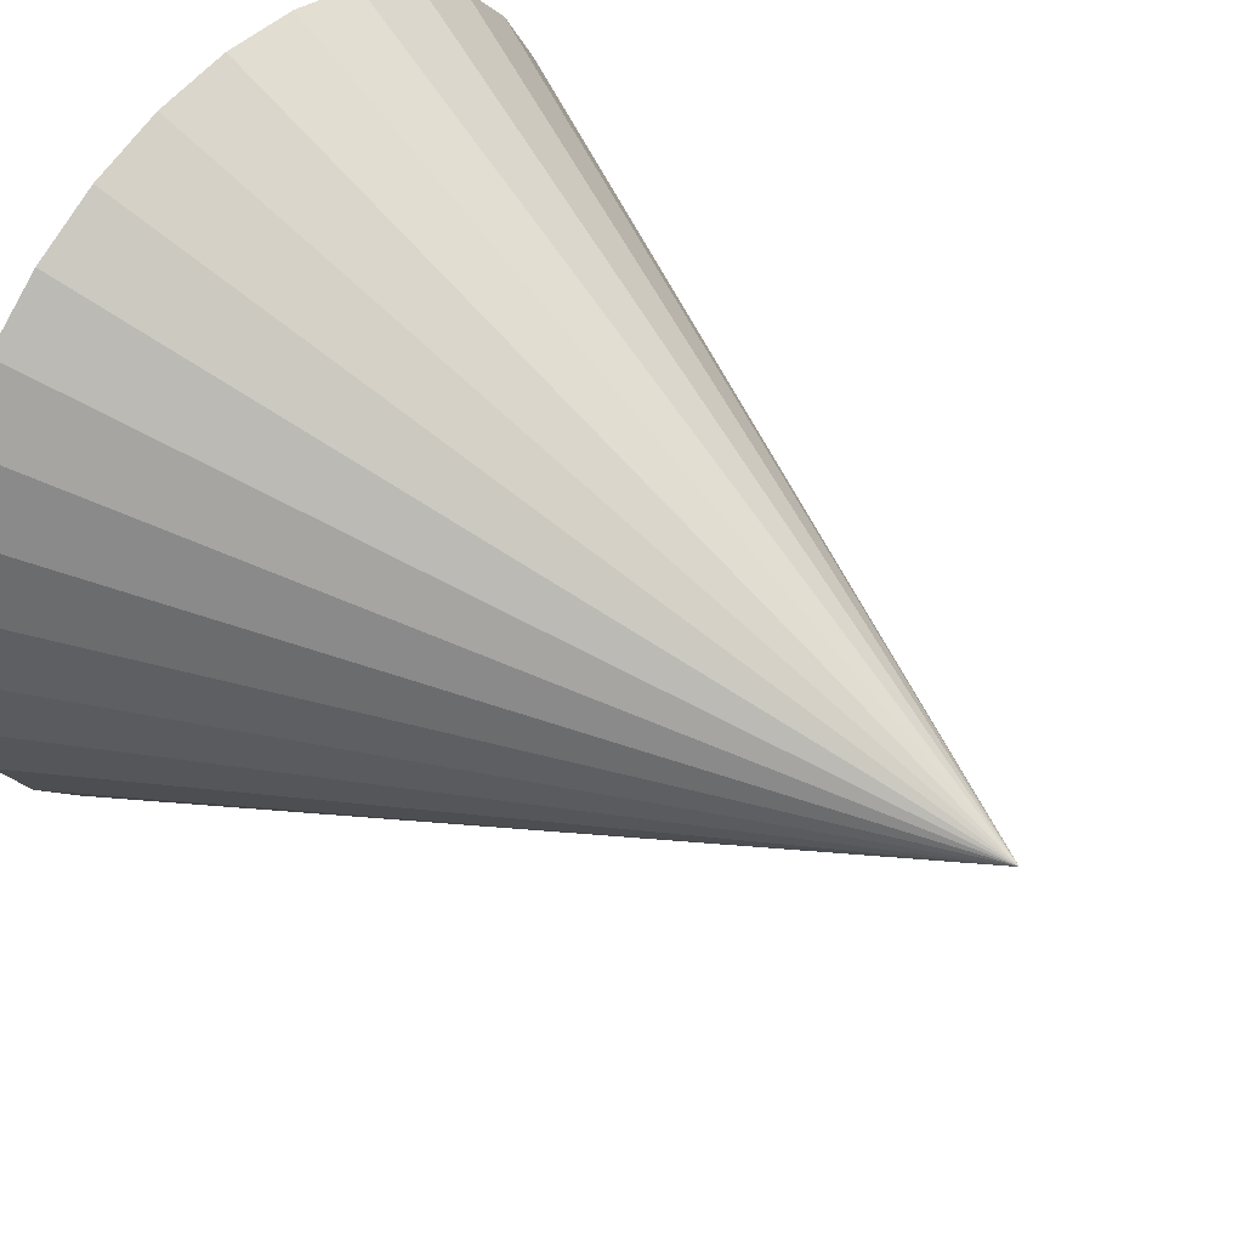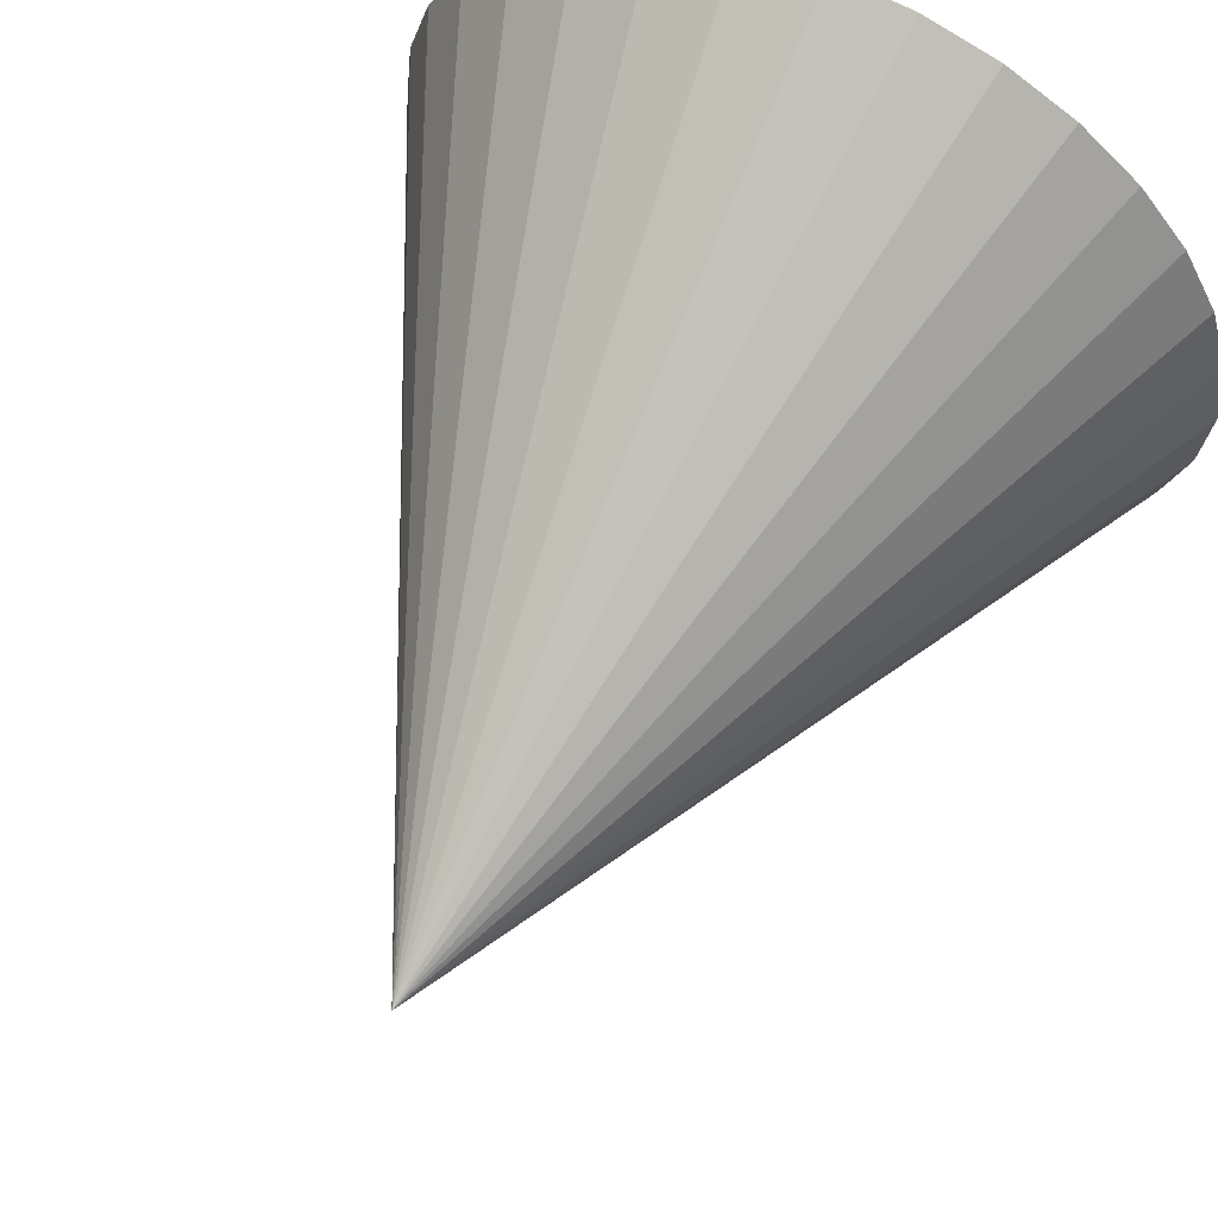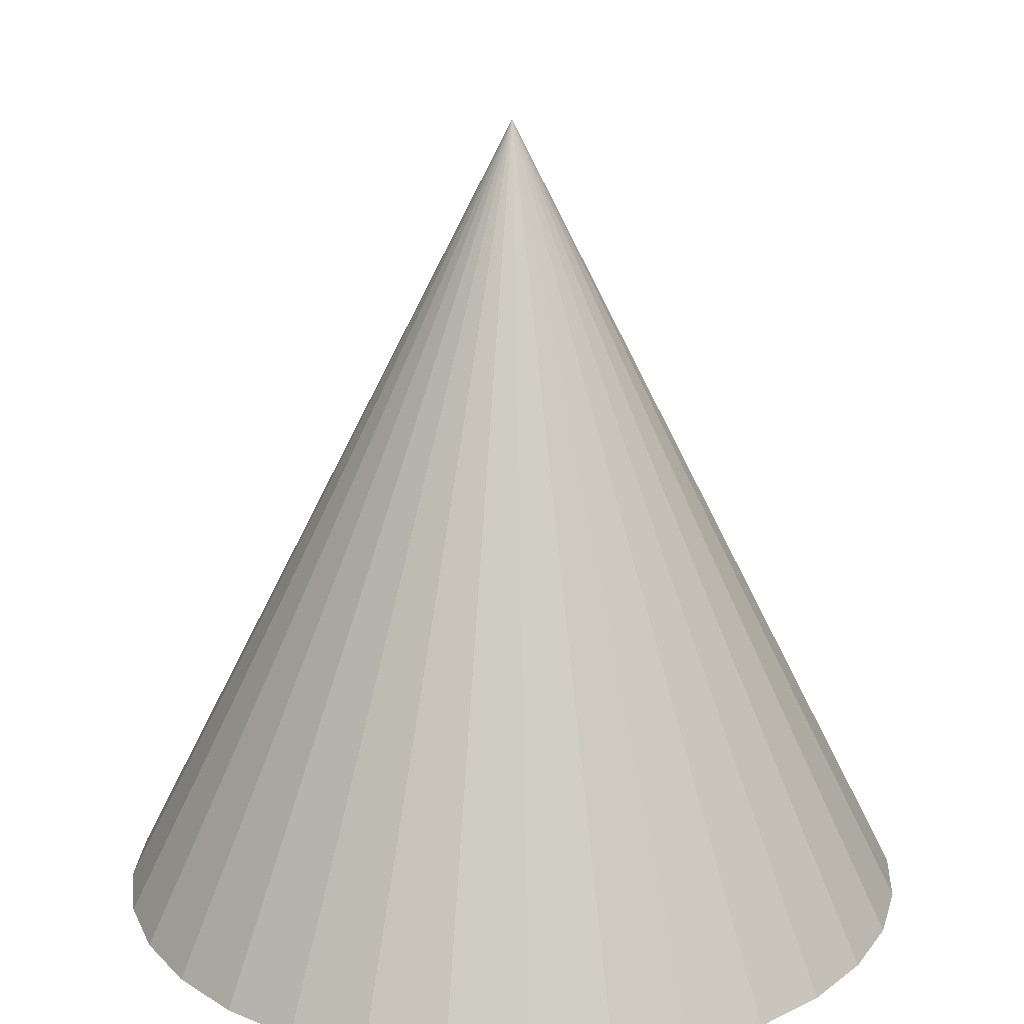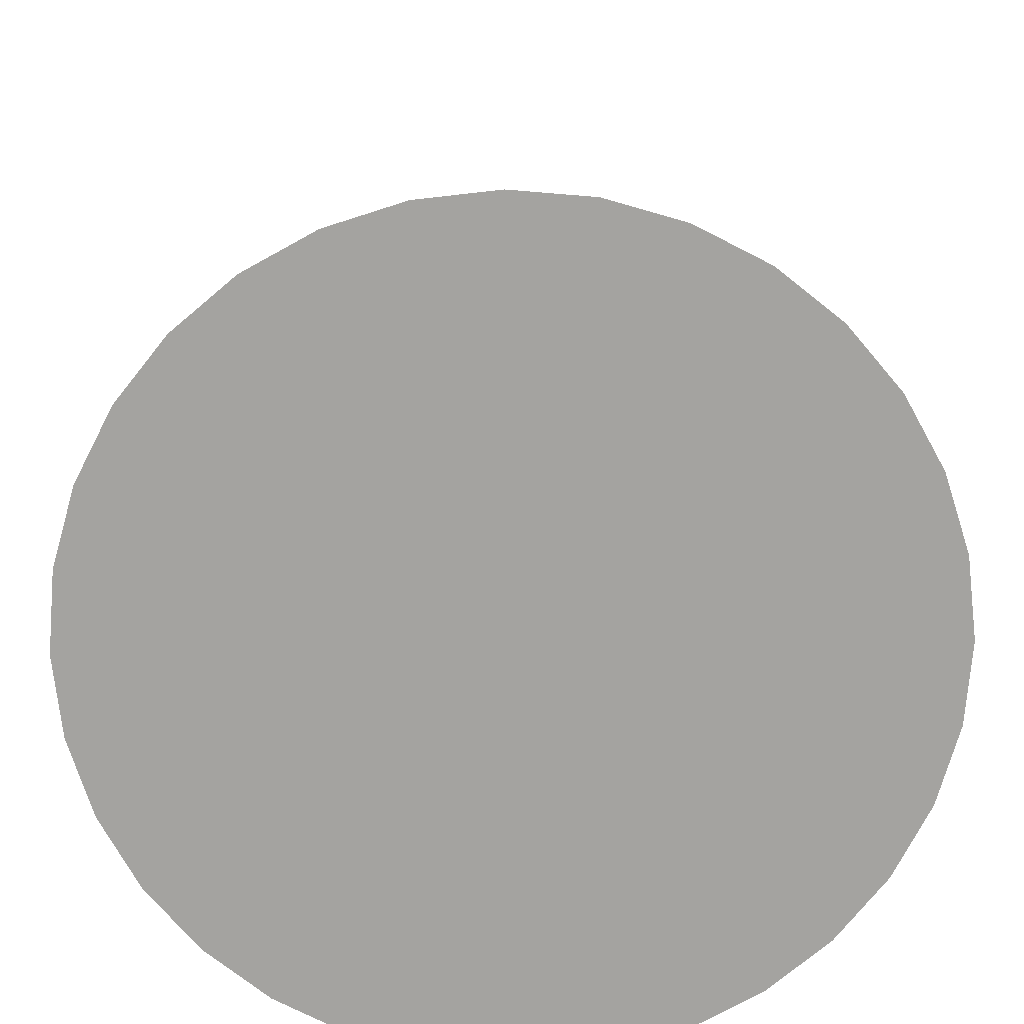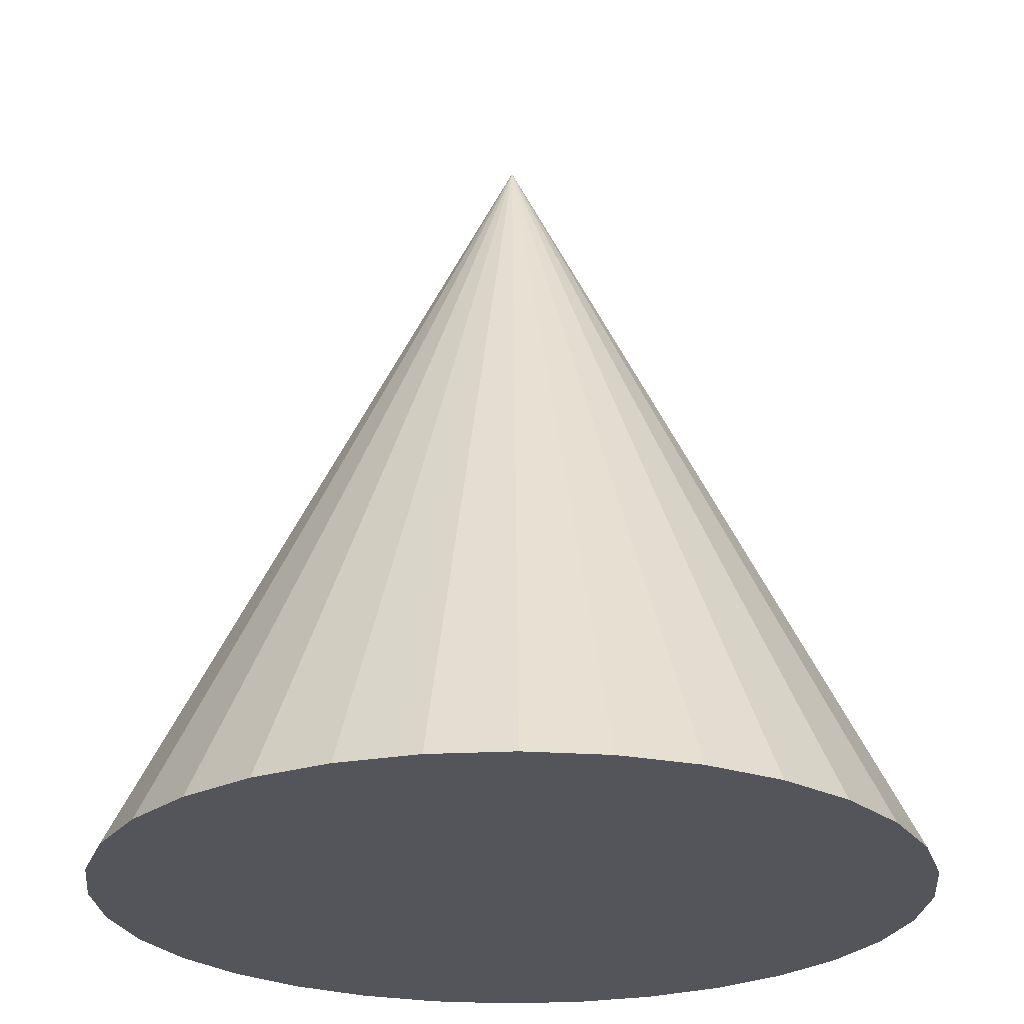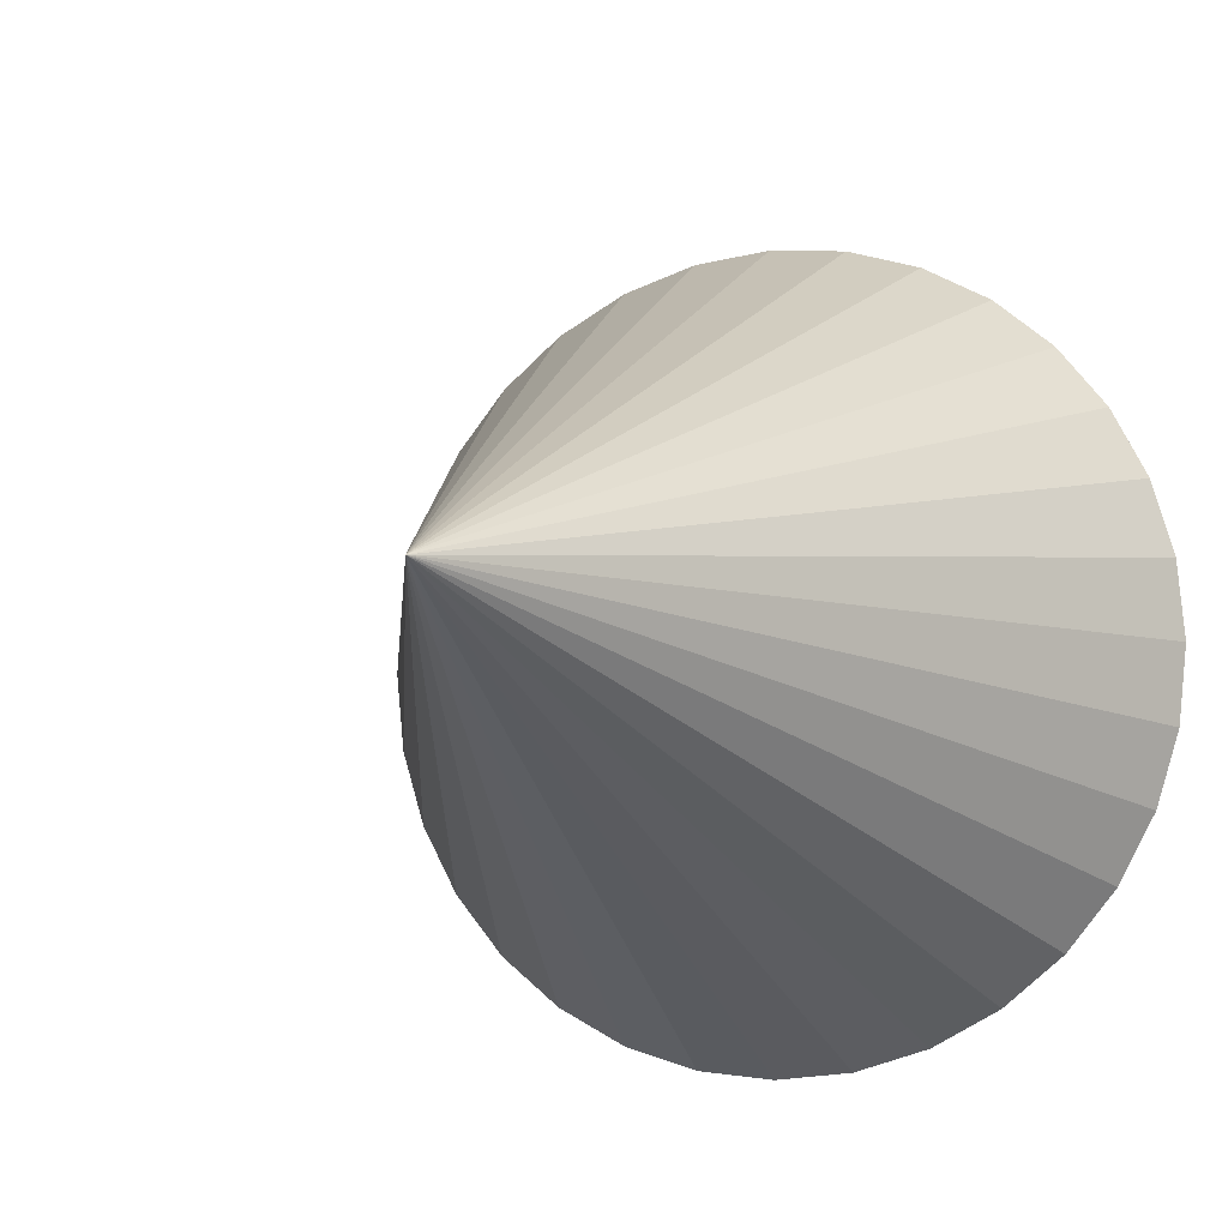
<metadata>
{"format":"obj","ext":"obj","renderer":"f3d","projection":"perspective","resolution":1024,"background":"white","views":[{"elev":50.1,"azim":128.8,"up":"+Z"},{"elev":62.9,"azim":-154.3,"up":"+Z"},{"elev":20.0,"azim":-13.6,"up":"+Y"},{"elev":-72.9,"azim":-44.1,"up":"+Y"},{"elev":-25.0,"azim":-23.3,"up":"+Y"},{"elev":-6.7,"azim":-157.7,"up":"+Z"}]}
</metadata>
<code>
v -0.005981 -1.048 -0.9277
v 0.1891 -1.048 -0.9085
v 0.3767 -1.048 -0.8516
v 0.5496 -1.048 -0.7592
v 0.7011 -1.048 -0.6349
v 0.8255 -1.048 -0.4833
v 0.9179 -1.048 -0.3104
v 0.9748 -1.048 -0.1228
v 0.994 -1.048 0.07225
v -0.005981 0.9524 0.07225
v 0.9748 -1.048 0.2673
v 0.9179 -1.048 0.4549
v 0.8255 -1.048 0.6278
v 0.7011 -1.048 0.7794
v 0.5496 -1.048 0.9037
v 0.3767 -1.048 0.9961
v 0.1891 -1.048 1.053
v -0.005982 -1.048 1.072
v -0.2011 -1.048 1.053
v -0.3887 -1.048 0.9961
v -0.5616 -1.048 0.9037
v -0.7131 -1.048 0.7794
v -0.8375 -1.048 0.6278
v -0.9299 -1.048 0.4549
v -0.9868 -1.048 0.2673
v -1.006 -1.048 0.07225
v -0.9868 -1.048 -0.1228
v -0.9299 -1.048 -0.3104
v -0.8375 -1.048 -0.4833
v -0.7131 -1.048 -0.6349
v -0.5616 -1.048 -0.7592
v -0.3887 -1.048 -0.8516
v -0.2011 -1.048 -0.9085
f 32 10 33
f 1 10 2
f 31 10 32
f 30 10 31
f 29 10 30
f 28 10 29
f 27 10 28
f 26 10 27
f 25 10 26
f 24 10 25
f 23 10 24
f 22 10 23
f 21 10 22
f 20 10 21
f 19 10 20
f 18 10 19
f 17 10 18
f 16 10 17
f 15 10 16
f 14 10 15
f 13 10 14
f 12 10 13
f 11 10 12
f 9 10 11
f 8 10 9
f 7 10 8
f 6 10 7
f 5 10 6
f 4 10 5
f 3 10 4
f 33 10 1
f 2 10 3
f 1 2 3 4 5 6 7 8 9 11 12 13 14 15 16 17 18 19 20 21 22 23 24 25 26 27 28 29 30 31 32 33

</code>
